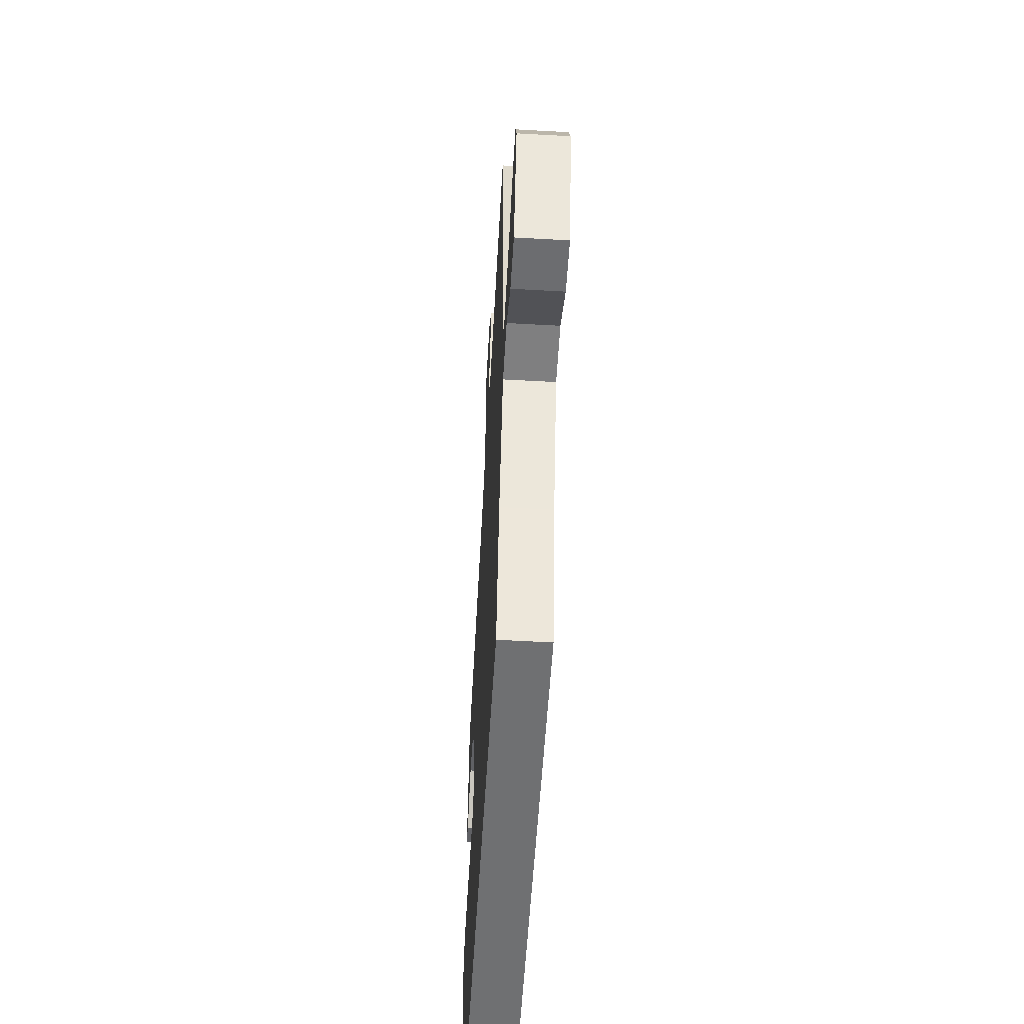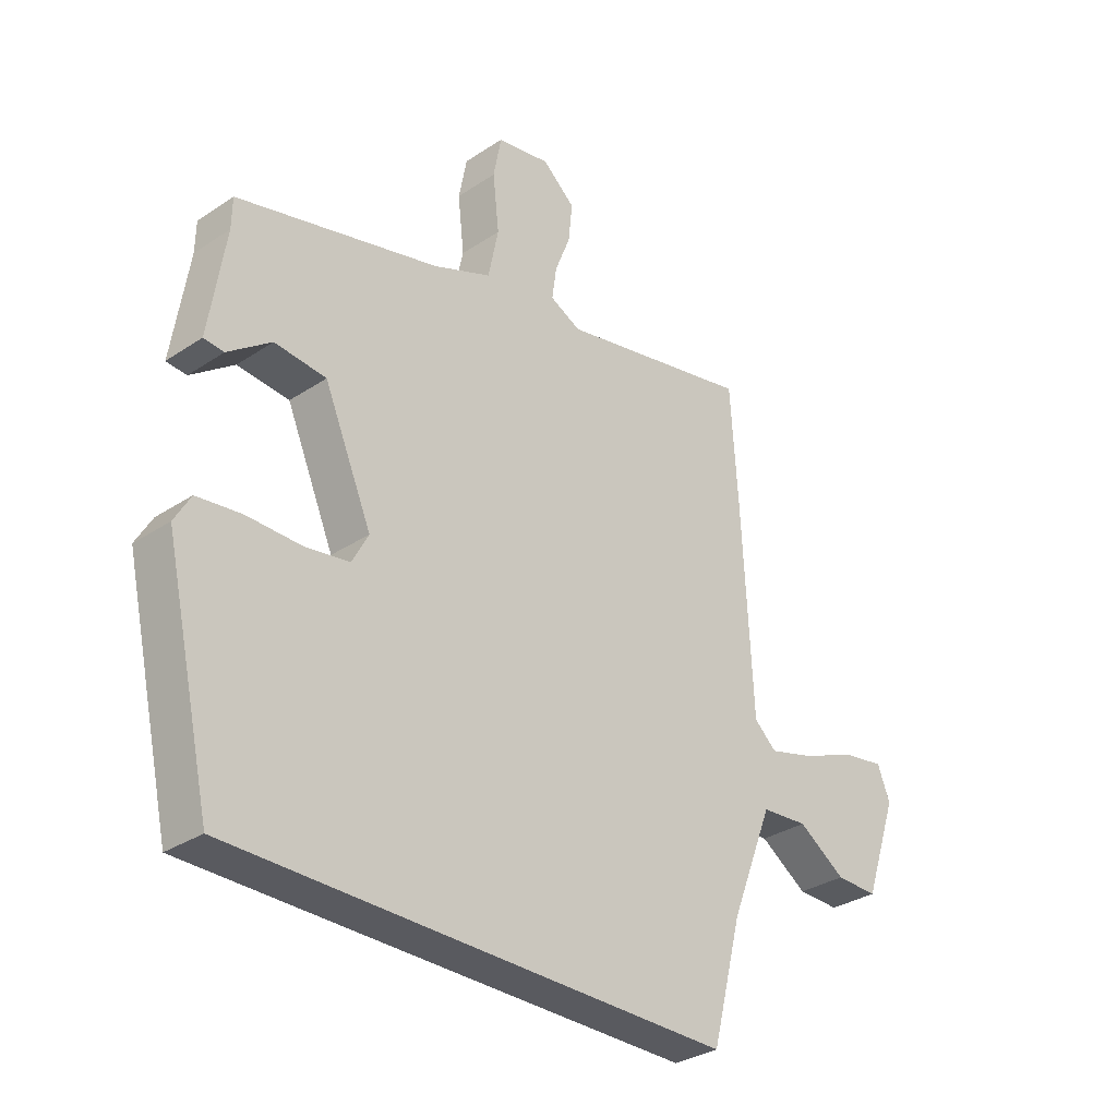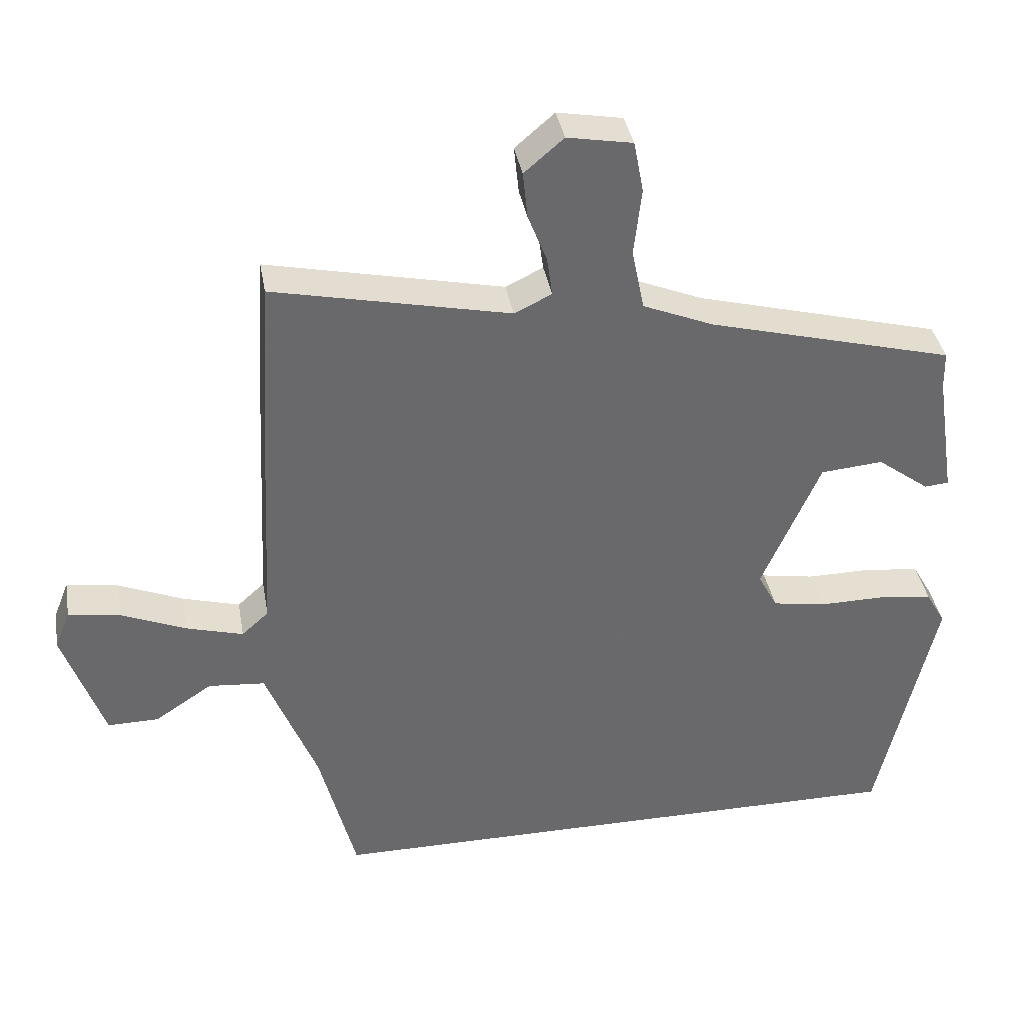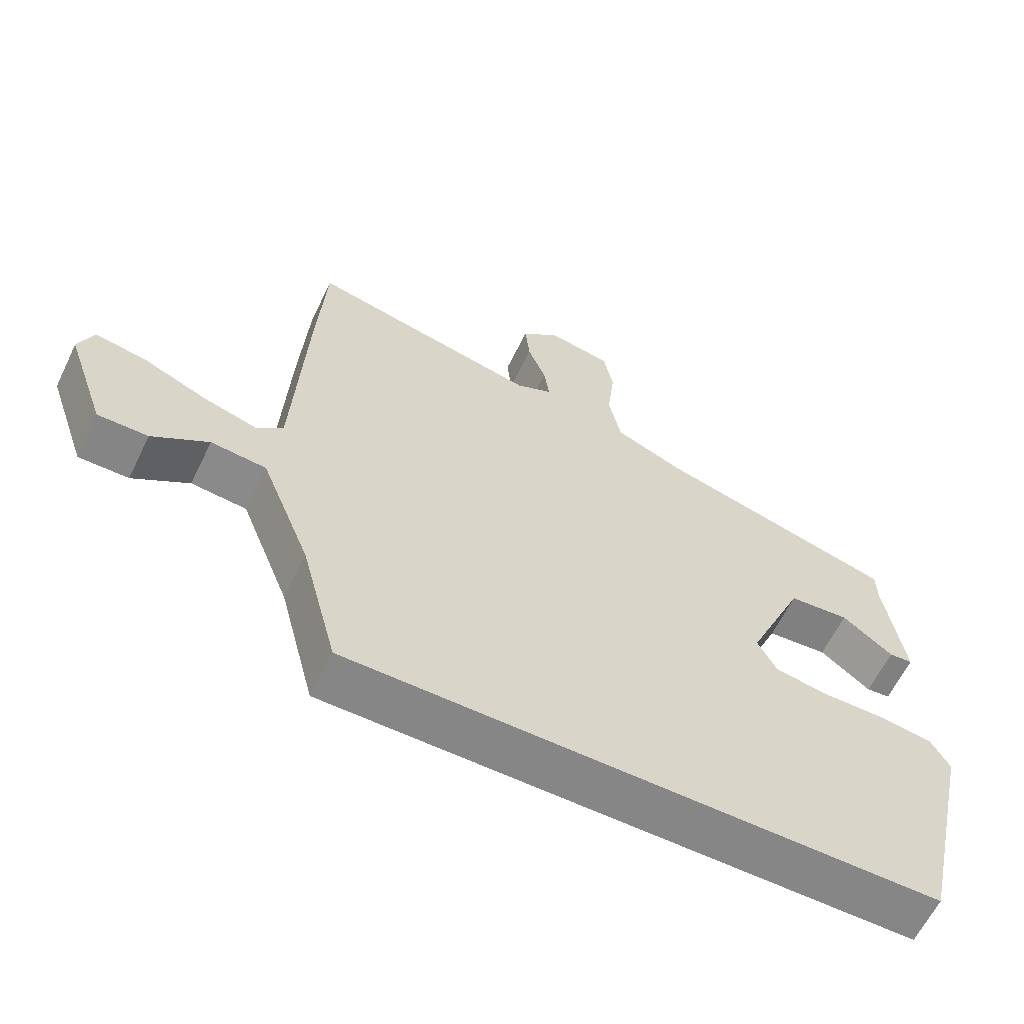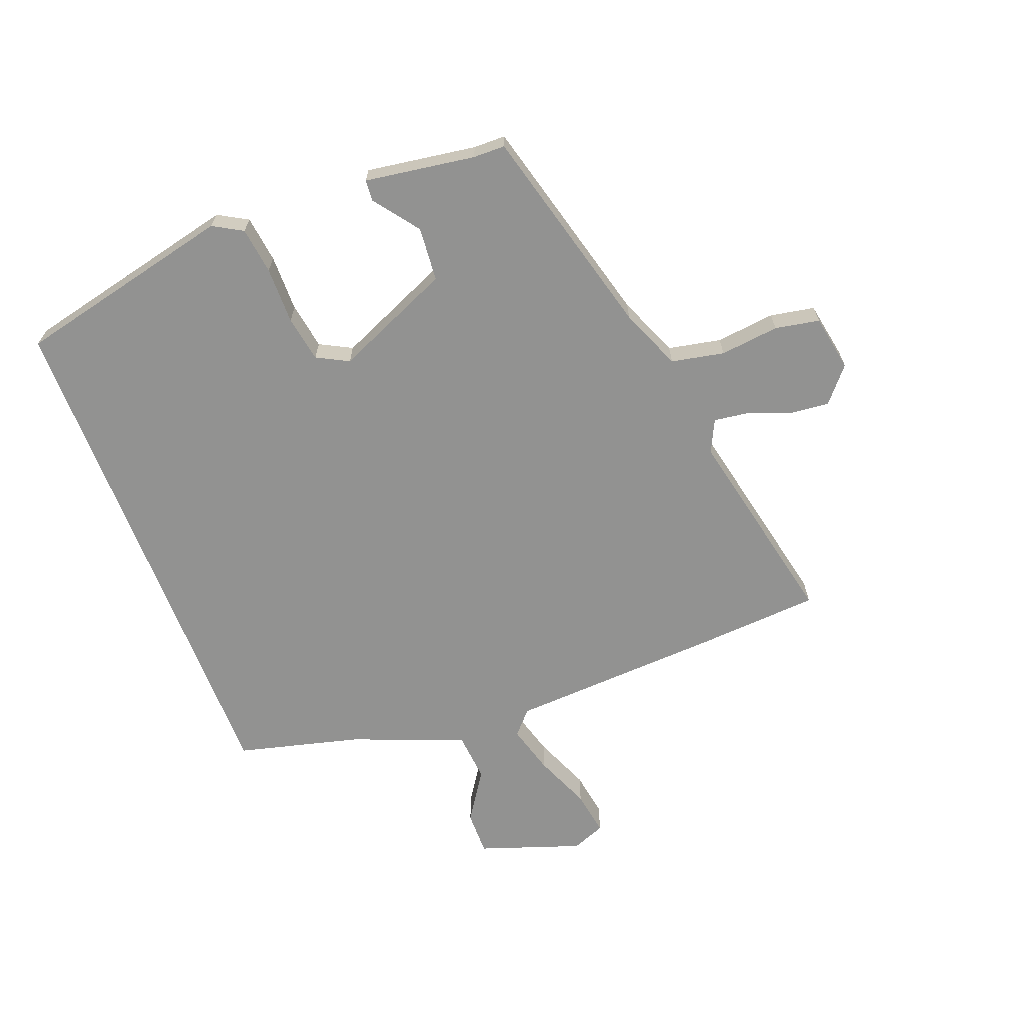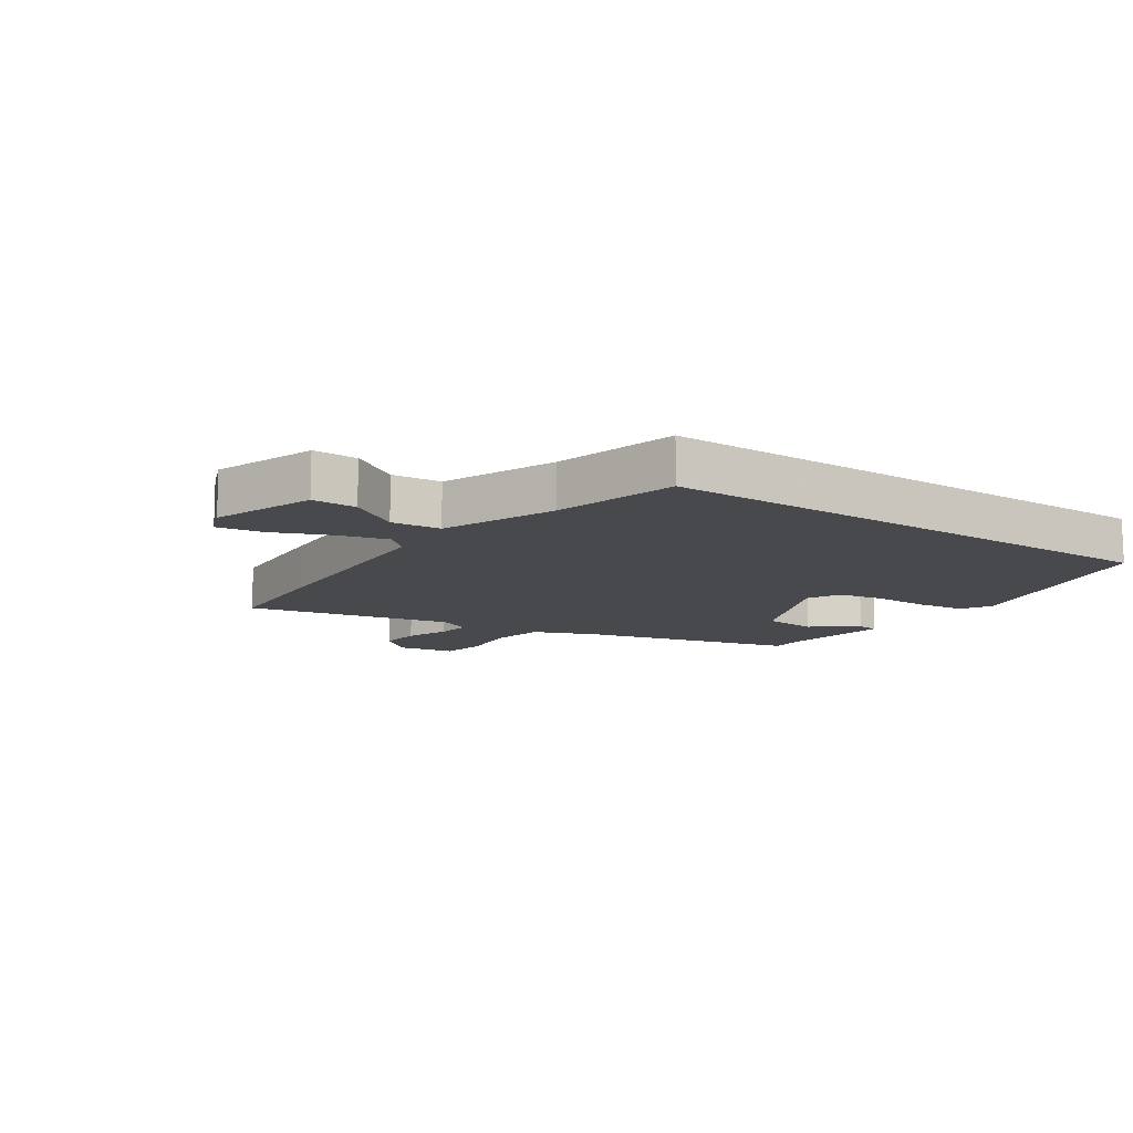
<metadata>
{"format":"obj","ext":"obj","renderer":"f3d","projection":"perspective","resolution":1024,"background":"white","views":[{"elev":-54.8,"azim":86.6,"up":"+Z"},{"elev":-31.9,"azim":-47.0,"up":"+Z"},{"elev":37.6,"azim":170.2,"up":"+Z"},{"elev":-62.0,"azim":154.1,"up":"+Z"},{"elev":-66.2,"azim":-68.9,"up":"+Y"},{"elev":-12.0,"azim":145.7,"up":"+Y"}]}
</metadata>
<code>
v 0.494 0.07 0.591
v 0.507 0.07 0.389
v 0.525 0.07 0.029
v 0.564 0.07 -0.006
v 0.646 0.07 0.017
v 0.74 0.07 0.056
v 0.815 0.07 0.068
v 0.837 0.07 0.012
v 0.778 0.07 -0.157
v 0.704 0.07 -0.156
v 0.621 0.07 -0.101
v 0.539 0.07 -0.108
v 0.465 0.07 -0.295
v 0.412 0.07 -0.5
v -0.455 0.07 -0.5
v -0.538 0.07 -0.134
v -0.51 0.07 -0.085
v -0.432 0.07 -0.075
v -0.337 0.07 -0.076
v -0.26 0.07 -0.063
v -0.232 0.07 -0.01
v -0.316 0.07 0.184
v -0.406 0.07 0.192
v -0.481 0.07 0.136
v -0.516 0.07 0.139
v -0.488 0.07 0.322
v -0.487 0.07 0.375
v -0.133 0.07 0.468
v -0.031 0.07 0.51
v -0.013 0.07 0.598
v -0.024 0.07 0.696
v -0.01 0.07 0.77
v 0.084 0.07 0.787
v 0.141 0.07 0.738
v 0.134 0.07 0.67
v 0.107 0.07 0.601
v 0.099 0.07 0.544
v 0.153 0.07 0.518
v 0.494 0 0.591
v 0.507 0 0.389
v 0.525 0 0.029
v 0.564 0 -0.006
v 0.646 0 0.017
v 0.74 0 0.056
v 0.815 0 0.068
v 0.837 0 0.012
v 0.778 0 -0.157
v 0.704 0 -0.156
v 0.621 0 -0.101
v 0.539 0 -0.108
v 0.465 0 -0.295
v 0.412 0 -0.5
v -0.455 0 -0.5
v -0.538 0 -0.134
v -0.51 0 -0.085
v -0.432 0 -0.075
v -0.337 0 -0.076
v -0.26 0 -0.063
v -0.232 0 -0.01
v -0.316 0 0.184
v -0.406 0 0.192
v -0.481 0 0.136
v -0.516 0 0.139
v -0.488 0 0.322
v -0.487 0 0.375
v -0.133 0 0.468
v -0.031 0 0.51
v -0.013 0 0.598
v -0.024 0 0.696
v -0.01 0 0.77
v 0.084 0 0.787
v 0.141 0 0.738
v 0.134 0 0.67
v 0.107 0 0.601
v 0.099 0 0.544
v 0.153 0 0.518
f 33 34 35 36
f 33 36 37
f 30 31 32 33
f 29 30 33 37
f 28 29 37 38
f 26 27 28 38
f 23 24 25 26
f 22 23 26 38
f 16 17 18 19
f 16 19 20
f 13 14 15 16
f 12 13 16 20
f 11 12 20 21
f 9 10 11
f 8 9 11
f 5 6 7 8
f 4 5 8 11
f 3 4 11 21
f 3 21 22 38
f 1 2 3 38
f 74 73 72 71
f 75 74 71
f 71 70 69 68
f 75 71 68 67
f 76 75 67 66
f 76 66 65 64
f 64 63 62 61
f 76 64 61 60
f 57 56 55 54
f 58 57 54
f 54 53 52 51
f 58 54 51 50
f 59 58 50 49
f 49 48 47
f 49 47 46
f 46 45 44 43
f 49 46 43 42
f 59 49 42 41
f 76 60 59 41
f 76 41 40 39
f 1 39 40 2
f 2 40 41 3
f 3 41 42 4
f 4 42 43 5
f 5 43 44 6
f 6 44 45 7
f 7 45 46 8
f 8 46 47 9
f 9 47 48 10
f 10 48 49 11
f 11 49 50 12
f 12 50 51 13
f 13 51 52 14
f 14 52 53 15
f 15 53 54 16
f 16 54 55 17
f 17 55 56 18
f 18 56 57 19
f 19 57 58 20
f 20 58 59 21
f 21 59 60 22
f 22 60 61 23
f 23 61 62 24
f 24 62 63 25
f 25 63 64 26
f 26 64 65 27
f 27 65 66 28
f 28 66 67 29
f 29 67 68 30
f 30 68 69 31
f 31 69 70 32
f 32 70 71 33
f 33 71 72 34
f 34 72 73 35
f 35 73 74 36
f 36 74 75 37
f 37 75 76 38
f 38 76 39 1

</code>
